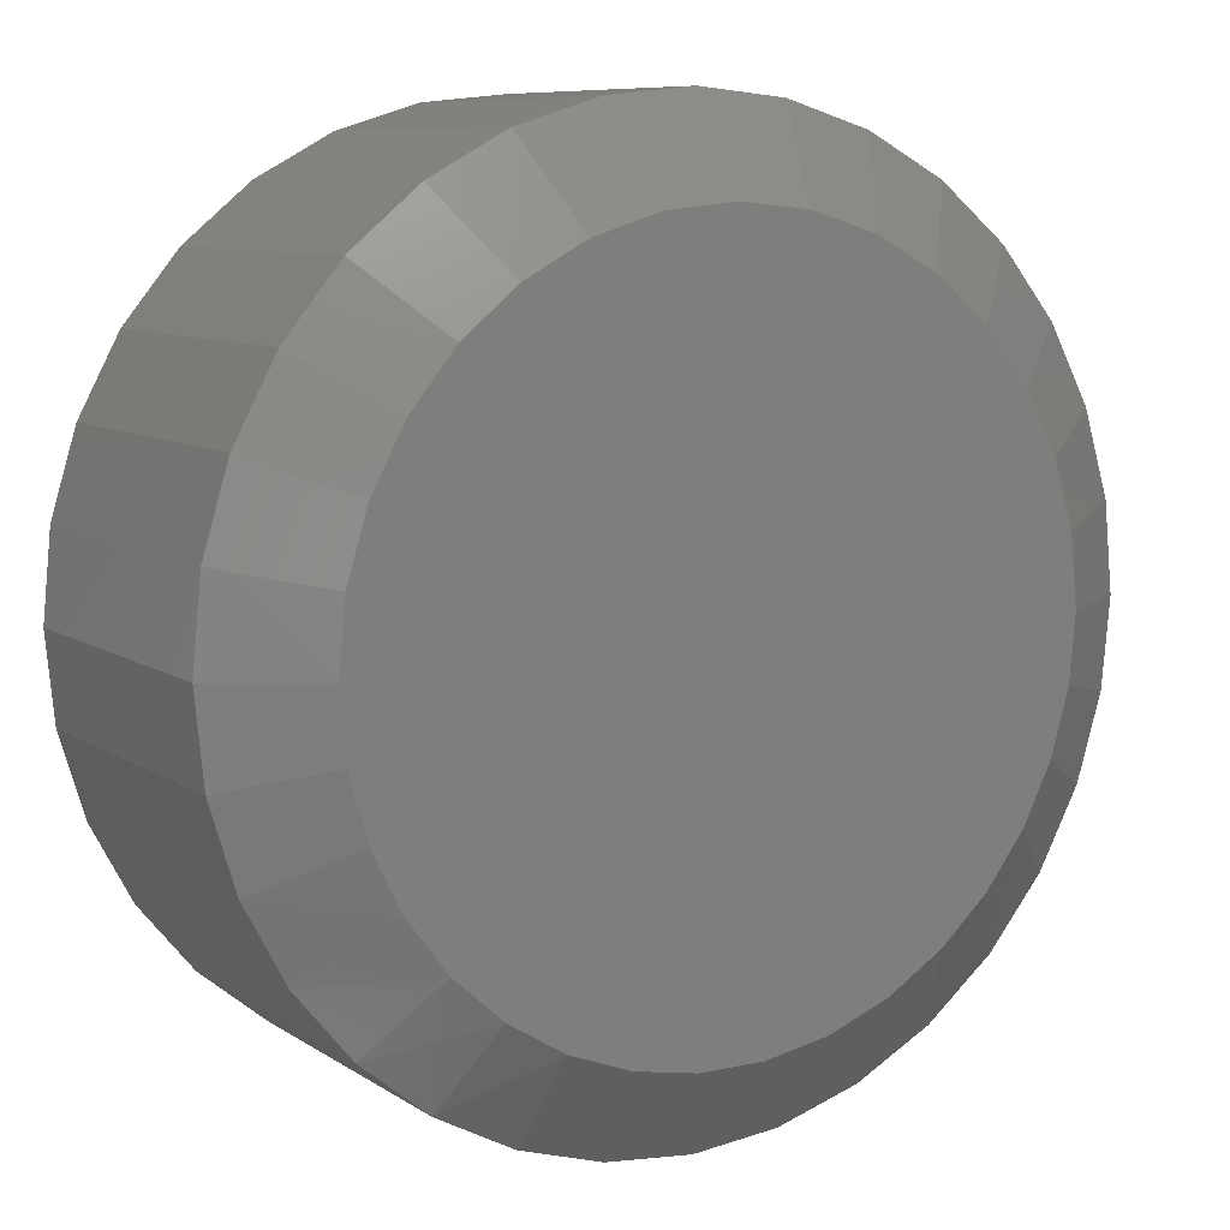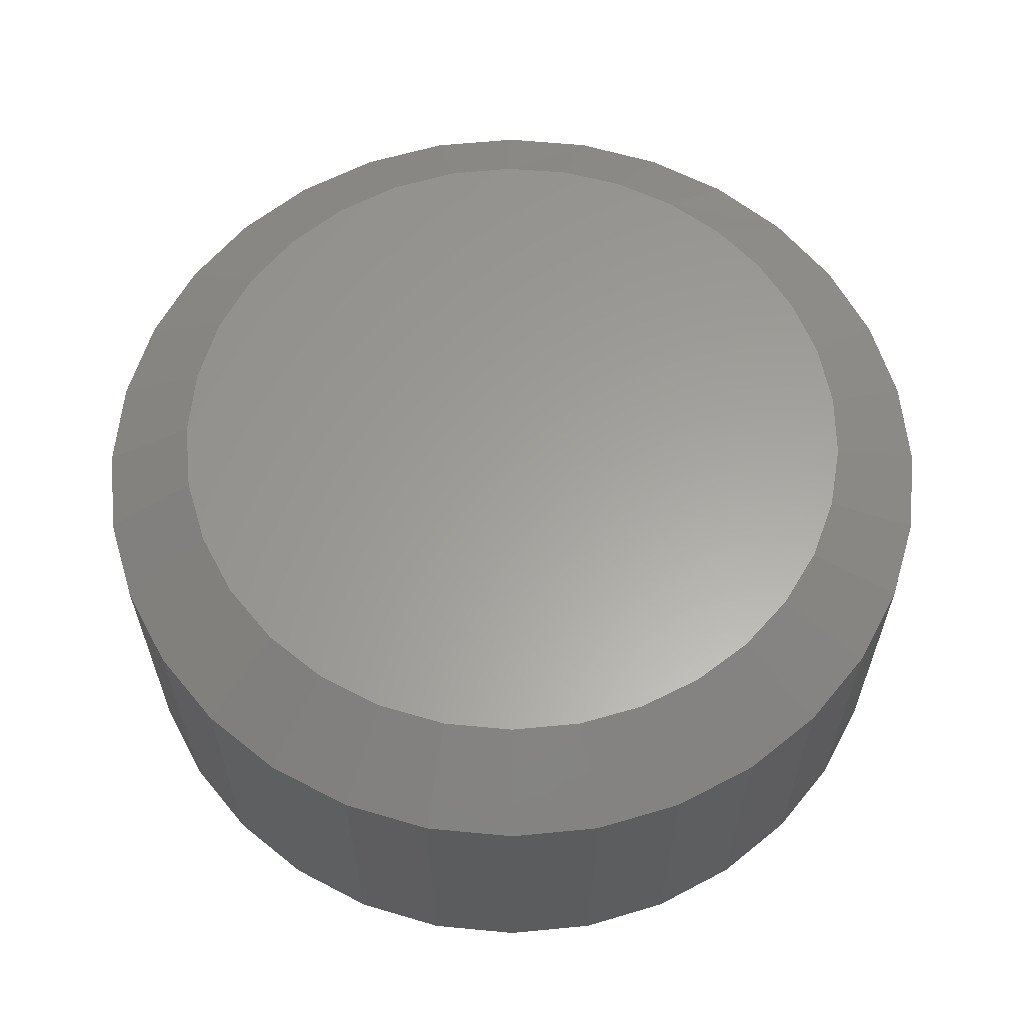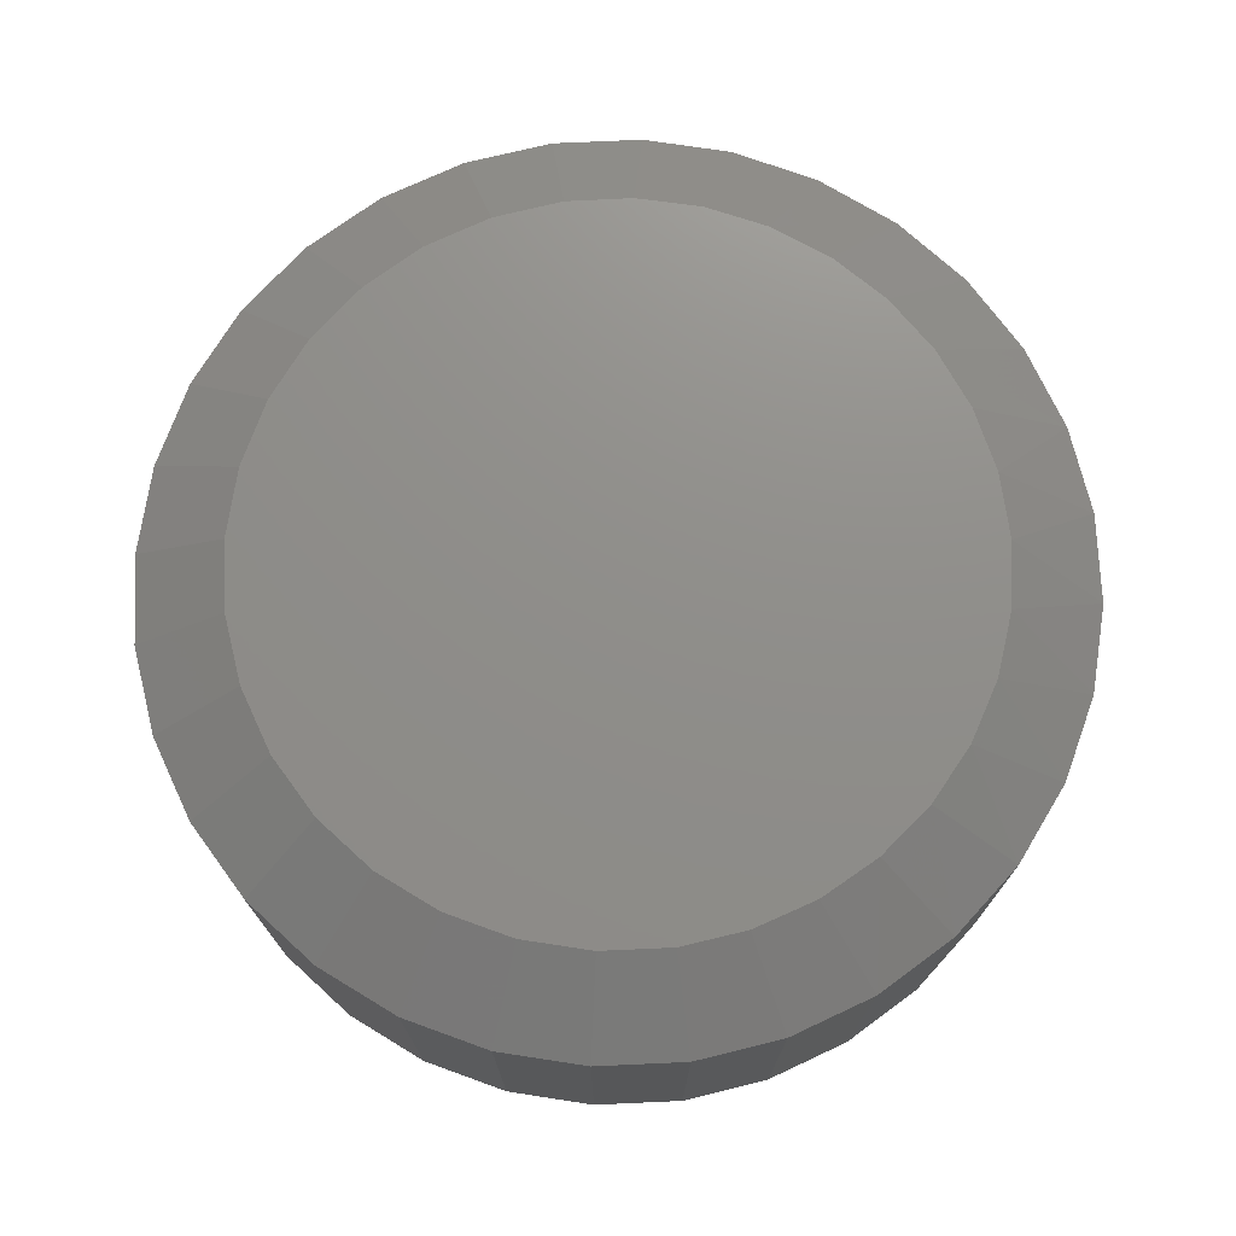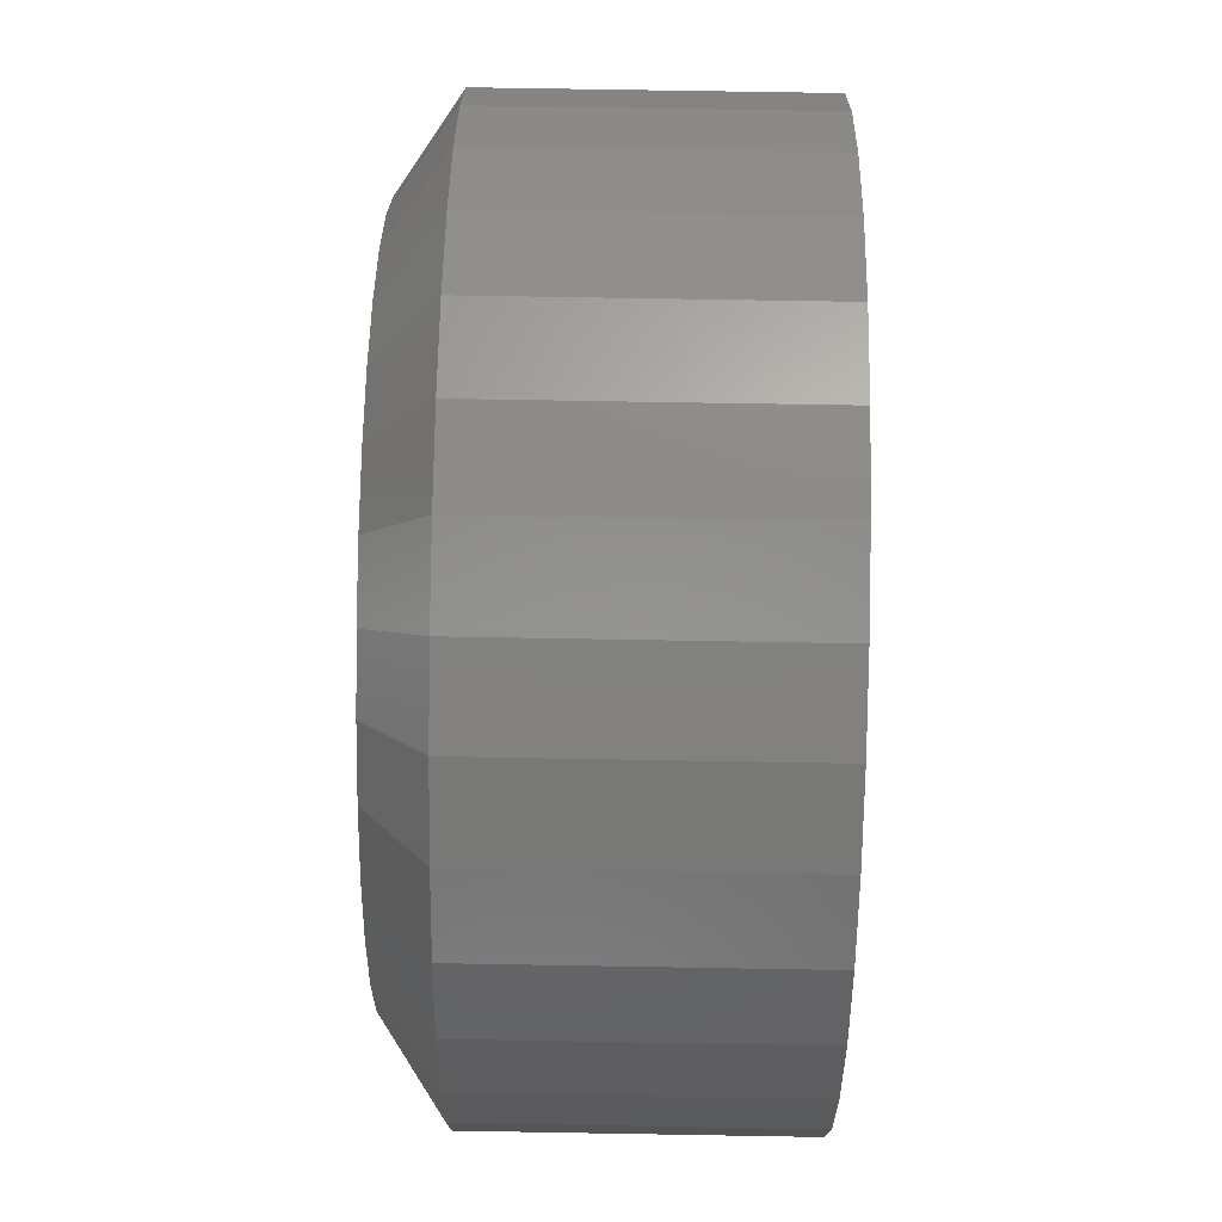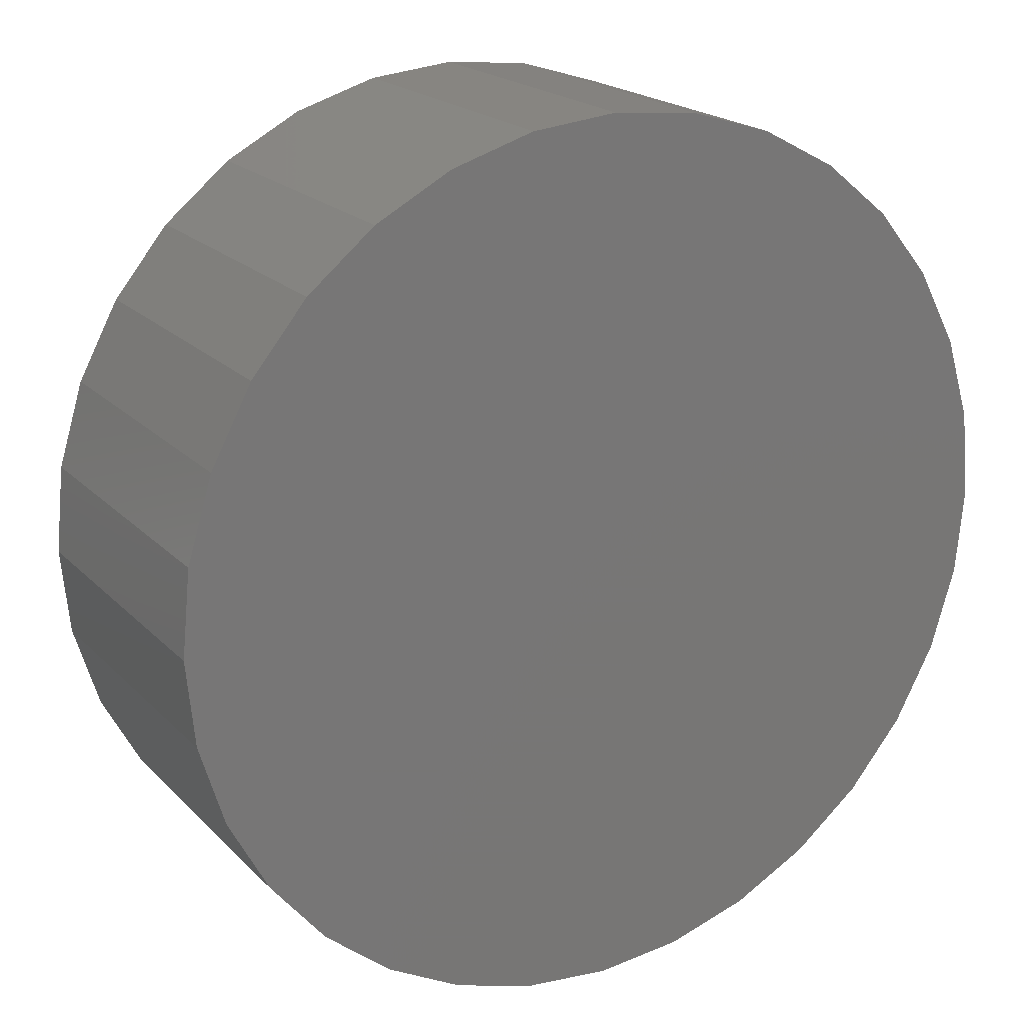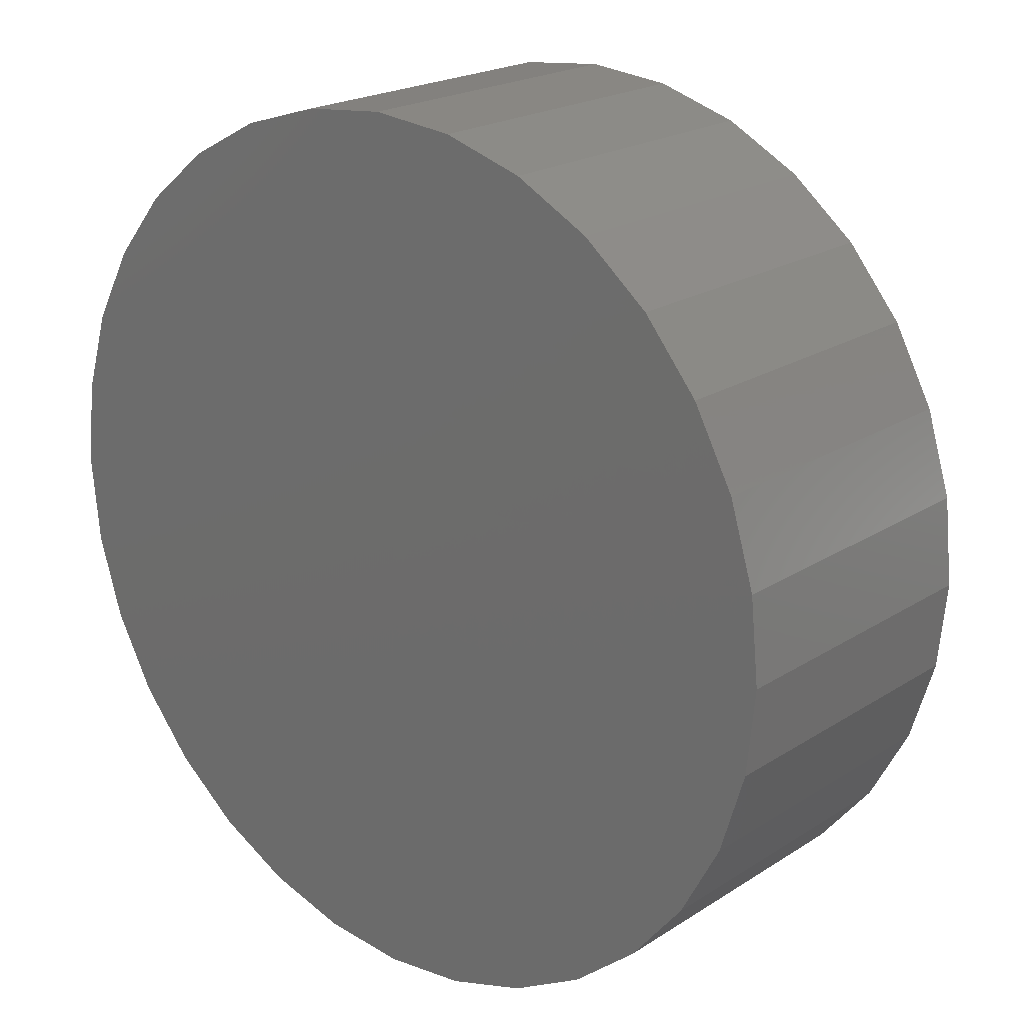
<metadata>
{"format":"stl","ext":"stl","renderer":"f3d","projection":"perspective","resolution":1024,"background":"white","views":[{"elev":8.6,"azim":148.8,"up":"+Z"},{"elev":61.2,"azim":78.7,"up":"+Y"},{"elev":73.5,"azim":81.8,"up":"+Y"},{"elev":70.1,"azim":-89.0,"up":"+Z"},{"elev":20.0,"azim":-30.2,"up":"+Z"},{"elev":20.8,"azim":41.1,"up":"+Z"}]}
</metadata>
<code>
# stl→obj: 97 verts, 190 faces
v 0.1794 3.422e-17 0.6794
v 0.2326 3.689e-17 0.6741
v 0.1261 3.098e-17 0.6741
v 0.2046 5.367e-18 0.1343
v 0.1542 2.569e-18 0.1343
v 0.2541 8.631e-18 0.1436
v 0.1046 3.329e-19 0.1436
v 0.05762 -1.265e-18 0.1618
v 0.3011 1.225e-17 0.1618
v 0.01477 -2.171e-18 0.1883
v 0.3439 1.61e-17 0.1883
v -0.02247 -2.354e-18 0.2223
v 0.3812 2.005e-17 0.2223
v -0.05284 -1.807e-18 0.2625
v 0.4116 2.397e-17 0.2625
v -0.07531 -5.497e-19 0.3076
v 0.434 2.772e-17 0.3076
v -0.0891 1.376e-18 0.3561
v 0.4478 3.118e-17 0.3561
v -0.09375 3.903e-18 0.4063
v 0.4525 3.422e-17 0.4062
v -0.0885 7.152e-18 0.4595
v 0.4472 3.689e-17 0.4595
v -0.07296 1.086e-17 0.5108
v 0.4317 3.887e-17 0.5108
v -0.04772 1.488e-17 0.558
v 0.4064 4.009e-17 0.558
v -0.01376 1.906e-17 0.5994
v 0.3725 4.05e-17 0.5994
v 0.02763 2.325e-17 0.6333
v 0.3311 4.009e-17 0.6333
v 0.07484 2.727e-17 0.6586
v 0.2839 3.887e-17 0.6586
v 0.5228 -0.04688 0.4062
v 0.5228 -0.2891 0.4062
v 0.5162 -0.04688 0.3393
v 0.5162 -0.2891 0.3393
v 0.4966 -0.04688 0.2748
v 0.4966 -0.2891 0.2748
v 0.4649 -0.04688 0.2155
v 0.4649 -0.2891 0.2155
v 0.4222 -0.04688 0.1634
v 0.4222 -0.2891 0.1634
v 0.3702 -0.04688 0.1207
v 0.3702 -0.2891 0.1207
v 0.3108 -0.04688 0.08897
v 0.3108 -0.2891 0.08897
v 0.2464 -0.04688 0.06943
v 0.2464 -0.2891 0.06943
v 0.1794 -0.04688 0.06283
v 0.1794 -0.2891 0.06283
v 0.1124 -0.04688 0.06943
v 0.1124 -0.2891 0.06943
v 0.04794 -0.04688 0.08897
v 0.04794 -0.2891 0.08897
v -0.01144 -0.04688 0.1207
v -0.01144 -0.2891 0.1207
v -0.06348 -0.04688 0.1634
v -0.06348 -0.2891 0.1634
v -0.1062 -0.04688 0.2155
v -0.1062 -0.2891 0.2155
v -0.1379 -0.04688 0.2748
v -0.1379 -0.2891 0.2748
v -0.1575 -0.04688 0.3393
v -0.1575 -0.2891 0.3393
v -0.1641 -0.04688 0.4062
v -0.1641 -0.2891 0.4062
v -0.1575 -0.04688 0.4732
v -0.1575 -0.2891 0.4732
v -0.1379 -0.04688 0.5377
v -0.1379 -0.2891 0.5377
v -0.1062 -0.04688 0.597
v -0.1062 -0.2891 0.597
v -0.06348 -0.04688 0.6491
v -0.06348 -0.2891 0.6491
v -0.01144 -0.04688 0.6918
v -0.01144 -0.2891 0.6918
v 0.04794 -0.04688 0.7235
v 0.04794 -0.2891 0.7235
v 0.1124 -0.04688 0.7431
v 0.1124 -0.2891 0.7431
v 0.1794 -0.04688 0.7497
v 0.1794 -0.2891 0.7497
v 0.2464 -0.04688 0.7431
v 0.2464 -0.2891 0.7431
v 0.3108 -0.04688 0.7235
v 0.3108 -0.2891 0.7235
v 0.3702 -0.04688 0.6918
v 0.3702 -0.2891 0.6918
v 0.4222 -0.04688 0.6491
v 0.4222 -0.2891 0.6491
v 0.4649 -0.04688 0.597
v 0.4649 -0.2891 0.597
v 0.4966 -0.04688 0.5377
v 0.4966 -0.2891 0.5377
v 0.5162 -0.04688 0.4732
v 0.5162 -0.2891 0.4732
f 1 2 3
f 4 5 6
f 5 7 6
f 6 7 8
f 6 8 9
f 9 8 10
f 9 10 11
f 11 10 12
f 11 12 13
f 13 12 14
f 13 14 15
f 15 14 16
f 15 16 17
f 17 16 18
f 17 18 19
f 19 18 20
f 19 20 21
f 21 20 22
f 21 22 23
f 23 22 24
f 23 24 25
f 25 24 26
f 25 26 27
f 27 26 28
f 27 28 29
f 29 28 30
f 29 30 31
f 31 30 32
f 31 32 33
f 33 32 3
f 33 3 2
f 34 35 36
f 36 35 37
f 36 37 38
f 38 37 39
f 38 39 40
f 40 39 41
f 40 41 42
f 42 41 43
f 42 43 44
f 44 43 45
f 44 45 46
f 46 45 47
f 46 47 48
f 48 47 49
f 48 49 50
f 50 49 51
f 50 51 52
f 52 51 53
f 52 53 54
f 54 53 55
f 54 55 56
f 56 55 57
f 56 57 58
f 58 57 59
f 58 59 60
f 60 59 61
f 60 61 62
f 62 61 63
f 62 63 64
f 64 63 65
f 64 65 66
f 66 65 67
f 66 67 68
f 68 67 69
f 68 69 70
f 70 69 71
f 70 71 72
f 72 71 73
f 72 73 74
f 74 73 75
f 74 75 76
f 76 75 77
f 76 77 78
f 78 77 79
f 78 79 80
f 80 79 81
f 80 81 82
f 82 81 83
f 82 83 84
f 84 83 85
f 84 85 86
f 86 85 87
f 86 87 88
f 88 87 89
f 88 89 90
f 90 89 91
f 90 91 92
f 92 91 93
f 92 93 94
f 94 93 95
f 94 95 96
f 96 95 97
f 96 97 34
f 34 97 35
f 31 88 29
f 3 78 80
f 32 78 3
f 27 92 25
f 25 92 94
f 25 94 23
f 23 94 96
f 23 96 21
f 21 96 34
f 72 26 70
f 70 26 24
f 70 24 68
f 68 24 22
f 68 22 66
f 66 22 20
f 92 27 90
f 90 27 29
f 90 29 88
f 88 31 86
f 86 31 33
f 86 33 84
f 3 80 1
f 1 80 82
f 1 82 2
f 2 82 84
f 2 84 33
f 78 32 76
f 76 32 30
f 76 30 74
f 26 72 28
f 28 72 74
f 28 74 30
f 5 50 52
f 48 50 4
f 4 50 5
f 14 60 16
f 16 60 62
f 16 62 18
f 18 62 64
f 18 64 20
f 20 64 66
f 21 34 19
f 19 34 36
f 19 36 17
f 17 36 38
f 17 38 15
f 15 38 40
f 60 14 58
f 58 14 12
f 58 12 56
f 56 12 10
f 56 10 54
f 54 10 8
f 54 8 52
f 52 8 7
f 52 7 5
f 13 42 11
f 11 42 44
f 11 44 9
f 9 44 46
f 9 46 6
f 6 46 48
f 6 48 4
f 42 13 40
f 40 13 15
f 81 85 83
f 85 81 87
f 87 81 79
f 87 79 89
f 89 79 77
f 89 77 91
f 91 77 75
f 91 75 93
f 93 75 73
f 93 73 95
f 95 73 71
f 95 71 97
f 97 71 69
f 97 69 35
f 35 69 67
f 35 67 37
f 37 67 65
f 37 65 39
f 39 65 63
f 39 63 41
f 41 63 61
f 41 61 43
f 43 61 59
f 43 59 45
f 45 59 57
f 45 57 47
f 47 57 55
f 47 55 49
f 49 55 53
f 49 53 51

</code>
